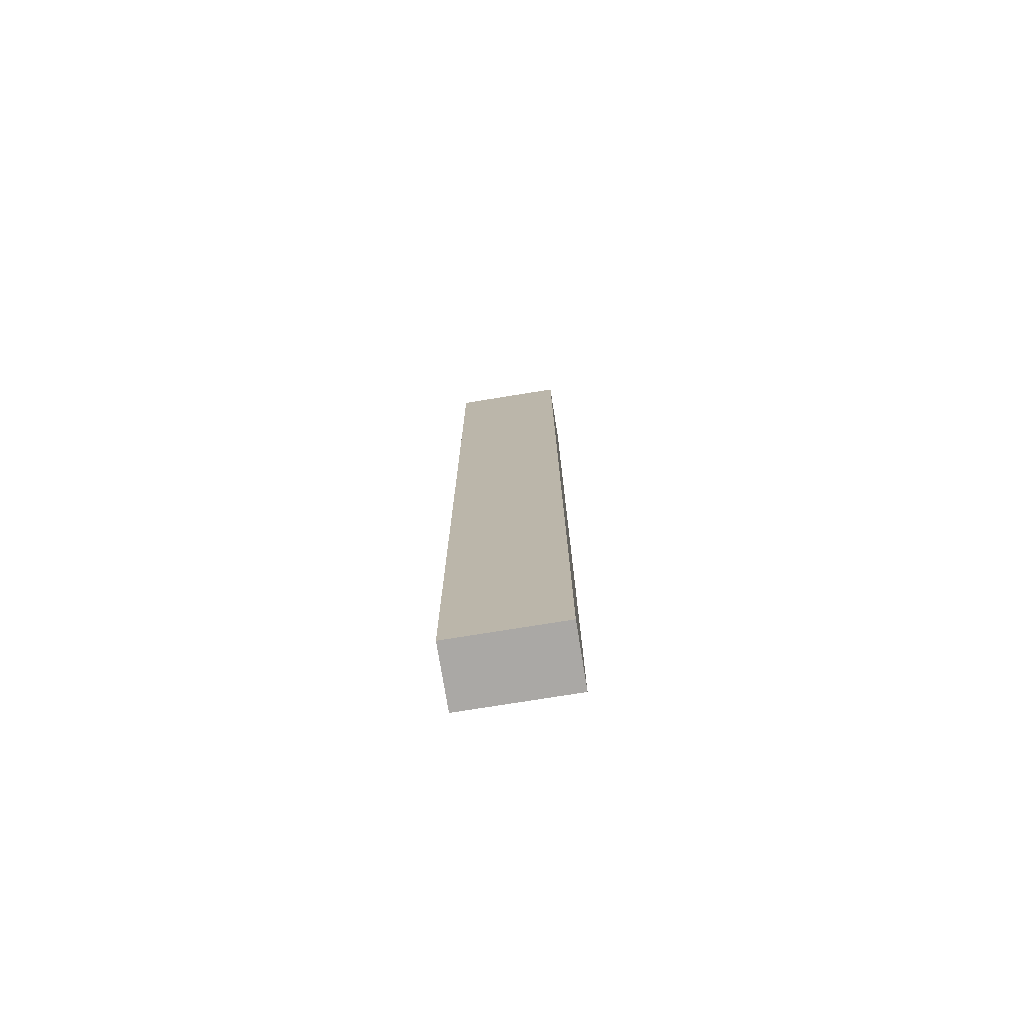
<metadata>
{"format":"obj","ext":"obj","renderer":"f3d","projection":"perspective","resolution":1024,"background":"white","views":[{"elev":-75.1,"azim":-170.8,"up":"+Z"}]}
</metadata>
<code>
v -0.1164 -0.06414 -0.9911
v 0.1164 -0.06414 -0.9911
v -0.1164 -0.06414 0.9911
v 0.1164 -0.06414 0.9911
v -0.1164 0.06414 -0.9911
v 0.1164 0.06414 -0.9911
v -0.1164 0.06414 0.9911
v 0.1164 0.06414 0.9911
v 0 0.06414 0
v 0.1164 0.06414 0
v 0 0.06414 -0.9911
v -0.1164 0.06414 0
v 0 0.06414 0.9911
v -0.1164 -0.06414 0
v -0.1164 0 0
v -0.1164 0 -0.9911
v -0.1164 0 0.9911
v 0 -0.06414 -0.9911
v 0 -0.06414 0
v 0.1164 -0.06414 0
v 0 -0.06414 0.9911
v 0.1164 0 -0.9911
v 0.1164 0 0
v 0.1164 0 0.9911
v 0 0 0.9911
v 0 0 -0.9911
v -0.05821 0.06414 -0.4956
v 0 0.06414 -0.4956
v -0.05821 0.06414 -0.9911
v 0.05821 0.06414 0.4956
v 0.1164 0.06414 0.4956
v 0.05821 0.06414 0
v 0.1164 0.06414 -0.4956
v 0.05821 0.06414 -0.9911
v 0.05821 0.06414 -0.4956
v -0.1164 0.06414 -0.4956
v -0.05821 0.06414 0
v -0.1164 0.06414 0.4956
v -0.05821 0.06414 0.9911
v -0.05821 0.06414 0.4956
v 0.05821 0.06414 0.9911
v 0 0.06414 0.4956
v -0.1164 -0.06414 -0.4956
v -0.1164 -0.03207 -0.4956
v -0.1164 -0.03207 -0.9911
v -0.1164 -0.06414 0.4956
v -0.1164 -0.03207 0.4956
v -0.1164 -0.03207 0
v -0.1164 0.03207 -0.4956
v -0.1164 0.03207 -0.9911
v -0.1164 0 -0.4956
v -0.1164 -0.03207 0.9911
v -0.1164 0 0.4956
v -0.1164 0.03207 0.9911
v -0.1164 0.03207 0.4956
v -0.1164 0.03207 0
v -0.05821 -0.06414 -0.9911
v -0.05821 -0.06414 -0.4956
v 0.05821 -0.06414 -0.9911
v 0.05821 -0.06414 -0.4956
v 0 -0.06414 -0.4956
v -0.05821 -0.06414 0.4956
v -0.05821 -0.06414 0
v 0.1164 -0.06414 -0.4956
v 0.05821 -0.06414 0
v 0.1164 -0.06414 0.4956
v 0.05821 -0.06414 0.9911
v 0.05821 -0.06414 0.4956
v -0.05821 -0.06414 0.9911
v 0 -0.06414 0.4956
v 0.1164 -0.03207 -0.9911
v 0.1164 0 -0.4956
v 0.1164 -0.03207 -0.4956
v 0.1164 0.03207 -0.9911
v 0.1164 0.03207 -0.4956
v 0.1164 0.03207 0.4956
v 0.1164 0.03207 0
v 0.1164 -0.03207 0
v 0.1164 0.03207 0.9911
v 0.1164 0 0.4956
v 0.1164 -0.03207 0.9911
v 0.1164 -0.03207 0.4956
v 0 -0.03207 0.9911
v -0.05821 -0.03207 0.9911
v 0.05821 -0.03207 0.9911
v 0.05821 0.03207 0.9911
v 0.05821 0 0.9911
v -0.05821 0 0.9911
v 0 0.03207 0.9911
v -0.05821 0.03207 0.9911
v -0.05821 -0.03207 -0.9911
v -0.05821 0.03207 -0.9911
v -0.05821 0 -0.9911
v 0.05821 -0.03207 -0.9911
v 0 -0.03207 -0.9911
v 0.05821 0 -0.9911
v 0 0.03207 -0.9911
v 0.05821 0.03207 -0.9911
v -0.08731 0.06414 -0.7433
v -0.05821 0.06414 -0.7433
v -0.08731 0.06414 -0.9911
v -0.0291 0.06414 -0.2478
v 0 0.06414 -0.2478
v -0.0291 0.06414 -0.4956
v 0 0.06414 -0.7433
v -0.0291 0.06414 -0.9911
v -0.0291 0.06414 -0.7433
v 0.0291 0.06414 0.2478
v 0.05821 0.06414 0.2478
v 0.0291 0.06414 0
v 0.08731 0.06414 0.7433
v 0.1164 0.06414 0.7433
v 0.08731 0.06414 0.4956
v 0.1164 0.06414 0.2478
v 0.08731 0.06414 0
v 0.08731 0.06414 0.2478
v 0.1164 0.06414 -0.2478
v 0.08731 0.06414 -0.4956
v 0.08731 0.06414 -0.2478
v 0.1164 0.06414 -0.7433
v 0.08731 0.06414 -0.9911
v 0.08731 0.06414 -0.7433
v 0.0291 0.06414 -0.9911
v 0.0291 0.06414 -0.7433
v 0.05821 0.06414 -0.7433
v 0.0291 0.06414 -0.2478
v 0.05821 0.06414 -0.2478
v 0.0291 0.06414 -0.4956
v -0.1164 0.06414 -0.7433
v -0.08731 0.06414 -0.4956
v -0.1164 0.06414 -0.2478
v -0.08731 0.06414 0
v -0.08731 0.06414 -0.2478
v -0.0291 0.06414 0
v -0.05821 0.06414 -0.2478
v -0.1164 0.06414 0.2478
v -0.08731 0.06414 0.4956
v -0.08731 0.06414 0.2478
v -0.1164 0.06414 0.7433
v -0.08731 0.06414 0.9911
v -0.08731 0.06414 0.7433
v -0.0291 0.06414 0.9911
v -0.0291 0.06414 0.7433
v -0.05821 0.06414 0.7433
v 0.0291 0.06414 0.9911
v 0.0291 0.06414 0.7433
v 0 0.06414 0.7433
v 0.08731 0.06414 0.9911
v 0.05821 0.06414 0.7433
v 0 0.06414 0.2478
v 0.0291 0.06414 0.4956
v -0.05821 0.06414 0.2478
v -0.0291 0.06414 0.4956
v -0.0291 0.06414 0.2478
v -0.1164 -0.06414 -0.7433
v -0.1164 -0.04811 -0.7433
v -0.1164 -0.04811 -0.9911
v -0.1164 -0.06414 -0.2478
v -0.1164 -0.04811 -0.2478
v -0.1164 -0.04811 -0.4956
v -0.1164 -0.01604 -0.7433
v -0.1164 -0.01604 -0.9911
v -0.1164 -0.03207 -0.7433
v -0.1164 -0.06414 0.2478
v -0.1164 -0.04811 0.2478
v -0.1164 -0.04811 0
v -0.1164 -0.06414 0.7433
v -0.1164 -0.04811 0.7433
v -0.1164 -0.04811 0.4956
v -0.1164 -0.01604 0.2478
v -0.1164 -0.01604 0
v -0.1164 -0.03207 0.2478
v -0.1164 0.01604 -0.2478
v -0.1164 0.01604 -0.4956
v -0.1164 0 -0.2478
v -0.1164 0.04811 -0.7433
v -0.1164 0.04811 -0.9911
v -0.1164 0.03207 -0.7433
v -0.1164 0.01604 -0.9911
v -0.1164 0 -0.7433
v -0.1164 0.01604 -0.7433
v -0.1164 -0.03207 -0.2478
v -0.1164 -0.01604 -0.2478
v -0.1164 -0.01604 -0.4956
v -0.1164 -0.04811 0.9911
v -0.1164 -0.03207 0.7433
v -0.1164 -0.01604 0.9911
v -0.1164 0 0.7433
v -0.1164 -0.01604 0.7433
v -0.1164 0 0.2478
v -0.1164 -0.01604 0.4956
v -0.1164 0.01604 0.9911
v -0.1164 0.03207 0.7433
v -0.1164 0.01604 0.7433
v -0.1164 0.04811 0.9911
v -0.1164 0.04811 0.7433
v -0.1164 0.04811 0.2478
v -0.1164 0.04811 0.4956
v -0.1164 0.04811 -0.2478
v -0.1164 0.04811 0
v -0.1164 0.04811 -0.4956
v -0.1164 0.01604 0
v -0.1164 0.03207 -0.2478
v -0.1164 0.01604 0.4956
v -0.1164 0.03207 0.2478
v -0.1164 0.01604 0.2478
v -0.08731 -0.06414 -0.9911
v -0.08731 -0.06414 -0.7433
v -0.0291 -0.06414 -0.9911
v -0.0291 -0.06414 -0.7433
v -0.05821 -0.06414 -0.7433
v -0.08731 -0.06414 -0.2478
v -0.08731 -0.06414 -0.4956
v 0.0291 -0.06414 -0.9911
v 0.0291 -0.06414 -0.7433
v 0 -0.06414 -0.7433
v 0.08731 -0.06414 -0.9911
v 0.08731 -0.06414 -0.7433
v 0.05821 -0.06414 -0.7433
v 0.0291 -0.06414 -0.2478
v 0 -0.06414 -0.2478
v 0.0291 -0.06414 -0.4956
v -0.0291 -0.06414 0.2478
v -0.05821 -0.06414 0.2478
v -0.0291 -0.06414 0
v -0.08731 -0.06414 0.7433
v -0.08731 -0.06414 0.4956
v -0.08731 -0.06414 0
v -0.08731 -0.06414 0.2478
v -0.0291 -0.06414 -0.4956
v -0.0291 -0.06414 -0.2478
v -0.05821 -0.06414 -0.2478
v 0.1164 -0.06414 -0.7433
v 0.08731 -0.06414 -0.4956
v 0.1164 -0.06414 -0.2478
v 0.08731 -0.06414 0
v 0.08731 -0.06414 -0.2478
v 0.0291 -0.06414 0
v 0.05821 -0.06414 -0.2478
v 0.1164 -0.06414 0.2478
v 0.08731 -0.06414 0.4956
v 0.08731 -0.06414 0.2478
v 0.1164 -0.06414 0.7433
v 0.08731 -0.06414 0.9911
v 0.08731 -0.06414 0.7433
v 0.0291 -0.06414 0.9911
v 0.0291 -0.06414 0.7433
v 0.05821 -0.06414 0.7433
v -0.0291 -0.06414 0.9911
v -0.0291 -0.06414 0.7433
v 0 -0.06414 0.7433
v -0.08731 -0.06414 0.9911
v -0.05821 -0.06414 0.7433
v 0 -0.06414 0.2478
v -0.0291 -0.06414 0.4956
v 0.05821 -0.06414 0.2478
v 0.0291 -0.06414 0.4956
v 0.0291 -0.06414 0.2478
v 0.1164 -0.04811 -0.9911
v 0.1164 -0.03207 -0.7433
v 0.1164 -0.04811 -0.7433
v 0.1164 -0.01604 -0.9911
v 0.1164 0 -0.7433
v 0.1164 -0.01604 -0.7433
v 0.1164 0 -0.2478
v 0.1164 -0.01604 -0.2478
v 0.1164 -0.01604 -0.4956
v 0.1164 0.01604 -0.9911
v 0.1164 0.03207 -0.7433
v 0.1164 0.01604 -0.7433
v 0.1164 0.04811 -0.9911
v 0.1164 0.04811 -0.7433
v 0.1164 0.04811 -0.2478
v 0.1164 0.04811 -0.4956
v 0.1164 0.04811 0.2478
v 0.1164 0.04811 0
v 0.1164 0.04811 0.7433
v 0.1164 0.04811 0.4956
v 0.1164 0.01604 0.2478
v 0.1164 0.01604 0
v 0.1164 0.03207 0.2478
v 0.1164 0.01604 -0.4956
v 0.1164 0.03207 -0.2478
v 0.1164 0.01604 -0.2478
v 0.1164 -0.04811 -0.4956
v 0.1164 -0.01604 0
v 0.1164 -0.03207 -0.2478
v 0.1164 -0.04811 0
v 0.1164 -0.04811 -0.2478
v 0.1164 0.01604 0.4956
v 0.1164 0 0.2478
v 0.1164 0.04811 0.9911
v 0.1164 0.03207 0.7433
v 0.1164 0.01604 0.9911
v 0.1164 0 0.7433
v 0.1164 0.01604 0.7433
v 0.1164 -0.01604 0.9911
v 0.1164 -0.03207 0.7433
v 0.1164 -0.01604 0.7433
v 0.1164 -0.04811 0.9911
v 0.1164 -0.04811 0.7433
v 0.1164 -0.04811 0.2478
v 0.1164 -0.04811 0.4956
v 0.1164 -0.01604 0.2478
v 0.1164 -0.01604 0.4956
v 0.1164 -0.03207 0.2478
v -0.05821 -0.04811 0.9911
v -0.08731 -0.04811 0.9911
v 0 -0.04811 0.9911
v -0.0291 -0.04811 0.9911
v 0 -0.01604 0.9911
v -0.0291 -0.01604 0.9911
v -0.0291 -0.03207 0.9911
v 0.05821 -0.04811 0.9911
v 0.0291 -0.04811 0.9911
v 0.08731 -0.04811 0.9911
v 0.08731 -0.01604 0.9911
v 0.08731 -0.03207 0.9911
v 0.08731 0.01604 0.9911
v 0.08731 0 0.9911
v 0.08731 0.04811 0.9911
v 0.08731 0.03207 0.9911
v 0.0291 0.01604 0.9911
v 0.0291 0 0.9911
v 0.05821 0.01604 0.9911
v 0.0291 -0.03207 0.9911
v 0.05821 -0.01604 0.9911
v 0.0291 -0.01604 0.9911
v -0.08731 -0.03207 0.9911
v -0.0291 0 0.9911
v -0.05821 -0.01604 0.9911
v -0.08731 0 0.9911
v -0.08731 -0.01604 0.9911
v 0.0291 0.03207 0.9911
v 0 0.01604 0.9911
v 0.05821 0.04811 0.9911
v 0 0.04811 0.9911
v 0.0291 0.04811 0.9911
v -0.05821 0.04811 0.9911
v -0.0291 0.04811 0.9911
v -0.08731 0.04811 0.9911
v -0.08731 0.01604 0.9911
v -0.08731 0.03207 0.9911
v -0.0291 0.01604 0.9911
v -0.0291 0.03207 0.9911
v -0.05821 0.01604 0.9911
v -0.08731 -0.04811 -0.9911
v -0.08731 -0.01604 -0.9911
v -0.08731 -0.03207 -0.9911
v -0.0291 -0.04811 -0.9911
v -0.05821 -0.04811 -0.9911
v -0.08731 0.01604 -0.9911
v -0.08731 0 -0.9911
v -0.08731 0.04811 -0.9911
v -0.08731 0.03207 -0.9911
v -0.0291 0.01604 -0.9911
v -0.0291 0 -0.9911
v -0.05821 0.01604 -0.9911
v 0.0291 -0.01604 -0.9911
v 0.0291 -0.03207 -0.9911
v 0 -0.01604 -0.9911
v 0.08731 -0.04811 -0.9911
v 0.05821 -0.04811 -0.9911
v 0 -0.04811 -0.9911
v 0.0291 -0.04811 -0.9911
v -0.05821 -0.01604 -0.9911
v -0.0291 -0.01604 -0.9911
v -0.0291 -0.03207 -0.9911
v 0.08731 -0.03207 -0.9911
v 0.0291 0 -0.9911
v 0.05821 -0.01604 -0.9911
v 0.08731 0 -0.9911
v 0.08731 -0.01604 -0.9911
v -0.0291 0.03207 -0.9911
v 0 0.01604 -0.9911
v -0.05821 0.04811 -0.9911
v 0 0.04811 -0.9911
v -0.0291 0.04811 -0.9911
v 0.05821 0.04811 -0.9911
v 0.0291 0.04811 -0.9911
v 0.08731 0.04811 -0.9911
v 0.08731 0.01604 -0.9911
v 0.08731 0.03207 -0.9911
v 0.0291 0.01604 -0.9911
v 0.0291 0.03207 -0.9911
v 0.05821 0.01604 -0.9911
f 5 99 101
f 99 27 100
f 100 29 101
f 99 100 101
f 27 102 104
f 102 9 103
f 103 28 104
f 102 103 104
f 28 105 107
f 105 11 106
f 106 29 107
f 105 106 107
f 27 104 100
f 104 28 107
f 107 29 100
f 104 107 100
f 9 108 110
f 108 30 109
f 109 32 110
f 108 109 110
f 30 111 113
f 111 8 112
f 112 31 113
f 111 112 113
f 31 114 116
f 114 10 115
f 115 32 116
f 114 115 116
f 30 113 109
f 113 31 116
f 116 32 109
f 113 116 109
f 10 117 119
f 117 33 118
f 118 35 119
f 117 118 119
f 33 120 122
f 120 6 121
f 121 34 122
f 120 121 122
f 34 123 125
f 123 11 124
f 124 35 125
f 123 124 125
f 33 122 118
f 122 34 125
f 125 35 118
f 122 125 118
f 9 110 103
f 110 32 126
f 126 28 103
f 110 126 103
f 32 115 127
f 115 10 119
f 119 35 127
f 115 119 127
f 35 124 128
f 124 11 105
f 105 28 128
f 124 105 128
f 32 127 126
f 127 35 128
f 128 28 126
f 127 128 126
f 5 129 99
f 129 36 130
f 130 27 99
f 129 130 99
f 36 131 133
f 131 12 132
f 132 37 133
f 131 132 133
f 37 134 135
f 134 9 102
f 102 27 135
f 134 102 135
f 36 133 130
f 133 37 135
f 135 27 130
f 133 135 130
f 12 136 138
f 136 38 137
f 137 40 138
f 136 137 138
f 38 139 141
f 139 7 140
f 140 39 141
f 139 140 141
f 39 142 144
f 142 13 143
f 143 40 144
f 142 143 144
f 38 141 137
f 141 39 144
f 144 40 137
f 141 144 137
f 13 145 147
f 145 41 146
f 146 42 147
f 145 146 147
f 41 148 149
f 148 8 111
f 111 30 149
f 148 111 149
f 30 108 151
f 108 9 150
f 150 42 151
f 108 150 151
f 41 149 146
f 149 30 151
f 151 42 146
f 149 151 146
f 12 138 132
f 138 40 152
f 152 37 132
f 138 152 132
f 40 143 153
f 143 13 147
f 147 42 153
f 143 147 153
f 42 150 154
f 150 9 134
f 134 37 154
f 150 134 154
f 40 153 152
f 153 42 154
f 154 37 152
f 153 154 152
f 1 155 157
f 155 43 156
f 156 45 157
f 155 156 157
f 43 158 160
f 158 14 159
f 159 44 160
f 158 159 160
f 44 161 163
f 161 16 162
f 162 45 163
f 161 162 163
f 43 160 156
f 160 44 163
f 163 45 156
f 160 163 156
f 14 164 166
f 164 46 165
f 165 48 166
f 164 165 166
f 46 167 169
f 167 3 168
f 168 47 169
f 167 168 169
f 47 170 172
f 170 15 171
f 171 48 172
f 170 171 172
f 46 169 165
f 169 47 172
f 172 48 165
f 169 172 165
f 15 173 175
f 173 49 174
f 174 51 175
f 173 174 175
f 49 176 178
f 176 5 177
f 177 50 178
f 176 177 178
f 50 179 181
f 179 16 180
f 180 51 181
f 179 180 181
f 49 178 174
f 178 50 181
f 181 51 174
f 178 181 174
f 14 166 159
f 166 48 182
f 182 44 159
f 166 182 159
f 48 171 183
f 171 15 175
f 175 51 183
f 171 175 183
f 51 180 184
f 180 16 161
f 161 44 184
f 180 161 184
f 48 183 182
f 183 51 184
f 184 44 182
f 183 184 182
f 3 185 168
f 185 52 186
f 186 47 168
f 185 186 168
f 52 187 189
f 187 17 188
f 188 53 189
f 187 188 189
f 53 190 191
f 190 15 170
f 170 47 191
f 190 170 191
f 52 189 186
f 189 53 191
f 191 47 186
f 189 191 186
f 17 192 194
f 192 54 193
f 193 55 194
f 192 193 194
f 54 195 196
f 195 7 139
f 139 38 196
f 195 139 196
f 38 136 198
f 136 12 197
f 197 55 198
f 136 197 198
f 54 196 193
f 196 38 198
f 198 55 193
f 196 198 193
f 12 131 200
f 131 36 199
f 199 56 200
f 131 199 200
f 36 129 201
f 129 5 176
f 176 49 201
f 129 176 201
f 49 173 203
f 173 15 202
f 202 56 203
f 173 202 203
f 36 201 199
f 201 49 203
f 203 56 199
f 201 203 199
f 17 194 188
f 194 55 204
f 204 53 188
f 194 204 188
f 55 197 205
f 197 12 200
f 200 56 205
f 197 200 205
f 56 202 206
f 202 15 190
f 190 53 206
f 202 190 206
f 55 205 204
f 205 56 206
f 206 53 204
f 205 206 204
f 1 207 155
f 207 57 208
f 208 43 155
f 207 208 155
f 57 209 211
f 209 18 210
f 210 58 211
f 209 210 211
f 58 212 213
f 212 14 158
f 158 43 213
f 212 158 213
f 57 211 208
f 211 58 213
f 213 43 208
f 211 213 208
f 18 214 216
f 214 59 215
f 215 61 216
f 214 215 216
f 59 217 219
f 217 2 218
f 218 60 219
f 217 218 219
f 60 220 222
f 220 19 221
f 221 61 222
f 220 221 222
f 59 219 215
f 219 60 222
f 222 61 215
f 219 222 215
f 19 223 225
f 223 62 224
f 224 63 225
f 223 224 225
f 62 226 227
f 226 3 167
f 167 46 227
f 226 167 227
f 46 164 229
f 164 14 228
f 228 63 229
f 164 228 229
f 62 227 224
f 227 46 229
f 229 63 224
f 227 229 224
f 18 216 210
f 216 61 230
f 230 58 210
f 216 230 210
f 61 221 231
f 221 19 225
f 225 63 231
f 221 225 231
f 63 228 232
f 228 14 212
f 212 58 232
f 228 212 232
f 61 231 230
f 231 63 232
f 232 58 230
f 231 232 230
f 2 233 218
f 233 64 234
f 234 60 218
f 233 234 218
f 64 235 237
f 235 20 236
f 236 65 237
f 235 236 237
f 65 238 239
f 238 19 220
f 220 60 239
f 238 220 239
f 64 237 234
f 237 65 239
f 239 60 234
f 237 239 234
f 20 240 242
f 240 66 241
f 241 68 242
f 240 241 242
f 66 243 245
f 243 4 244
f 244 67 245
f 243 244 245
f 67 246 248
f 246 21 247
f 247 68 248
f 246 247 248
f 66 245 241
f 245 67 248
f 248 68 241
f 245 248 241
f 21 249 251
f 249 69 250
f 250 70 251
f 249 250 251
f 69 252 253
f 252 3 226
f 226 62 253
f 252 226 253
f 62 223 255
f 223 19 254
f 254 70 255
f 223 254 255
f 69 253 250
f 253 62 255
f 255 70 250
f 253 255 250
f 20 242 236
f 242 68 256
f 256 65 236
f 242 256 236
f 68 247 257
f 247 21 251
f 251 70 257
f 247 251 257
f 70 254 258
f 254 19 238
f 238 65 258
f 254 238 258
f 68 257 256
f 257 70 258
f 258 65 256
f 257 258 256
f 2 259 261
f 259 71 260
f 260 73 261
f 259 260 261
f 71 262 264
f 262 22 263
f 263 72 264
f 262 263 264
f 72 265 267
f 265 23 266
f 266 73 267
f 265 266 267
f 71 264 260
f 264 72 267
f 267 73 260
f 264 267 260
f 22 268 270
f 268 74 269
f 269 75 270
f 268 269 270
f 74 271 272
f 271 6 120
f 120 33 272
f 271 120 272
f 33 117 274
f 117 10 273
f 273 75 274
f 117 273 274
f 74 272 269
f 272 33 274
f 274 75 269
f 272 274 269
f 10 114 276
f 114 31 275
f 275 77 276
f 114 275 276
f 31 112 278
f 112 8 277
f 277 76 278
f 112 277 278
f 76 279 281
f 279 23 280
f 280 77 281
f 279 280 281
f 31 278 275
f 278 76 281
f 281 77 275
f 278 281 275
f 22 270 263
f 270 75 282
f 282 72 263
f 270 282 263
f 75 273 283
f 273 10 276
f 276 77 283
f 273 276 283
f 77 280 284
f 280 23 265
f 265 72 284
f 280 265 284
f 75 283 282
f 283 77 284
f 284 72 282
f 283 284 282
f 2 261 233
f 261 73 285
f 285 64 233
f 261 285 233
f 73 266 287
f 266 23 286
f 286 78 287
f 266 286 287
f 78 288 289
f 288 20 235
f 235 64 289
f 288 235 289
f 73 287 285
f 287 78 289
f 289 64 285
f 287 289 285
f 23 279 291
f 279 76 290
f 290 80 291
f 279 290 291
f 76 277 293
f 277 8 292
f 292 79 293
f 277 292 293
f 79 294 296
f 294 24 295
f 295 80 296
f 294 295 296
f 76 293 290
f 293 79 296
f 296 80 290
f 293 296 290
f 24 297 299
f 297 81 298
f 298 82 299
f 297 298 299
f 81 300 301
f 300 4 243
f 243 66 301
f 300 243 301
f 66 240 303
f 240 20 302
f 302 82 303
f 240 302 303
f 81 301 298
f 301 66 303
f 303 82 298
f 301 303 298
f 23 291 286
f 291 80 304
f 304 78 286
f 291 304 286
f 80 295 305
f 295 24 299
f 299 82 305
f 295 299 305
f 82 302 306
f 302 20 288
f 288 78 306
f 302 288 306
f 80 305 304
f 305 82 306
f 306 78 304
f 305 306 304
f 3 252 308
f 252 69 307
f 307 84 308
f 252 307 308
f 69 249 310
f 249 21 309
f 309 83 310
f 249 309 310
f 83 311 313
f 311 25 312
f 312 84 313
f 311 312 313
f 69 310 307
f 310 83 313
f 313 84 307
f 310 313 307
f 21 246 315
f 246 67 314
f 314 85 315
f 246 314 315
f 67 244 316
f 244 4 300
f 300 81 316
f 244 300 316
f 81 297 318
f 297 24 317
f 317 85 318
f 297 317 318
f 67 316 314
f 316 81 318
f 318 85 314
f 316 318 314
f 24 294 320
f 294 79 319
f 319 87 320
f 294 319 320
f 79 292 322
f 292 8 321
f 321 86 322
f 292 321 322
f 86 323 325
f 323 25 324
f 324 87 325
f 323 324 325
f 79 322 319
f 322 86 325
f 325 87 319
f 322 325 319
f 21 315 309
f 315 85 326
f 326 83 309
f 315 326 309
f 85 317 327
f 317 24 320
f 320 87 327
f 317 320 327
f 87 324 328
f 324 25 311
f 311 83 328
f 324 311 328
f 85 327 326
f 327 87 328
f 328 83 326
f 327 328 326
f 3 308 185
f 308 84 329
f 329 52 185
f 308 329 185
f 84 312 331
f 312 25 330
f 330 88 331
f 312 330 331
f 88 332 333
f 332 17 187
f 187 52 333
f 332 187 333
f 84 331 329
f 331 88 333
f 333 52 329
f 331 333 329
f 25 323 335
f 323 86 334
f 334 89 335
f 323 334 335
f 86 321 336
f 321 8 148
f 148 41 336
f 321 148 336
f 41 145 338
f 145 13 337
f 337 89 338
f 145 337 338
f 86 336 334
f 336 41 338
f 338 89 334
f 336 338 334
f 13 142 340
f 142 39 339
f 339 90 340
f 142 339 340
f 39 140 341
f 140 7 195
f 195 54 341
f 140 195 341
f 54 192 343
f 192 17 342
f 342 90 343
f 192 342 343
f 39 341 339
f 341 54 343
f 343 90 339
f 341 343 339
f 25 335 330
f 335 89 344
f 344 88 330
f 335 344 330
f 89 337 345
f 337 13 340
f 340 90 345
f 337 340 345
f 90 342 346
f 342 17 332
f 332 88 346
f 342 332 346
f 89 345 344
f 345 90 346
f 346 88 344
f 345 346 344
f 1 157 207
f 157 45 347
f 347 57 207
f 157 347 207
f 45 162 349
f 162 16 348
f 348 91 349
f 162 348 349
f 91 350 351
f 350 18 209
f 209 57 351
f 350 209 351
f 45 349 347
f 349 91 351
f 351 57 347
f 349 351 347
f 16 179 353
f 179 50 352
f 352 93 353
f 179 352 353
f 50 177 355
f 177 5 354
f 354 92 355
f 177 354 355
f 92 356 358
f 356 26 357
f 357 93 358
f 356 357 358
f 50 355 352
f 355 92 358
f 358 93 352
f 355 358 352
f 26 359 361
f 359 94 360
f 360 95 361
f 359 360 361
f 94 362 363
f 362 2 217
f 217 59 363
f 362 217 363
f 59 214 365
f 214 18 364
f 364 95 365
f 214 364 365
f 94 363 360
f 363 59 365
f 365 95 360
f 363 365 360
f 16 353 348
f 353 93 366
f 366 91 348
f 353 366 348
f 93 357 367
f 357 26 361
f 361 95 367
f 357 361 367
f 95 364 368
f 364 18 350
f 350 91 368
f 364 350 368
f 93 367 366
f 367 95 368
f 368 91 366
f 367 368 366
f 2 362 259
f 362 94 369
f 369 71 259
f 362 369 259
f 94 359 371
f 359 26 370
f 370 96 371
f 359 370 371
f 96 372 373
f 372 22 262
f 262 71 373
f 372 262 373
f 94 371 369
f 371 96 373
f 373 71 369
f 371 373 369
f 26 356 375
f 356 92 374
f 374 97 375
f 356 374 375
f 92 354 376
f 354 5 101
f 101 29 376
f 354 101 376
f 29 106 378
f 106 11 377
f 377 97 378
f 106 377 378
f 92 376 374
f 376 29 378
f 378 97 374
f 376 378 374
f 11 123 380
f 123 34 379
f 379 98 380
f 123 379 380
f 34 121 381
f 121 6 271
f 271 74 381
f 121 271 381
f 74 268 383
f 268 22 382
f 382 98 383
f 268 382 383
f 34 381 379
f 381 74 383
f 383 98 379
f 381 383 379
f 26 375 370
f 375 97 384
f 384 96 370
f 375 384 370
f 97 377 385
f 377 11 380
f 380 98 385
f 377 380 385
f 98 382 386
f 382 22 372
f 372 96 386
f 382 372 386
f 97 385 384
f 385 98 386
f 386 96 384
f 385 386 384

</code>
